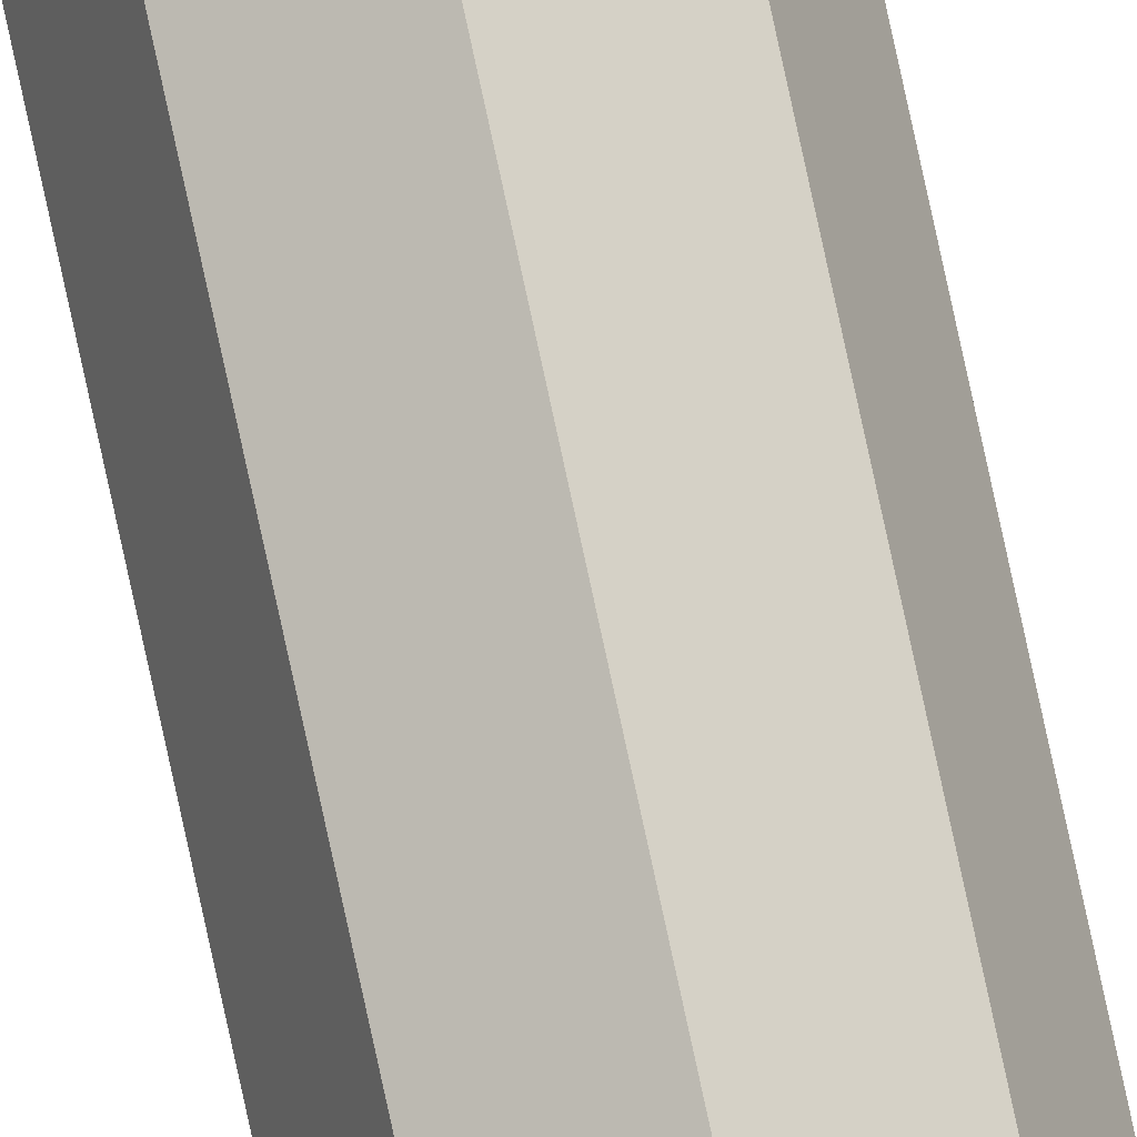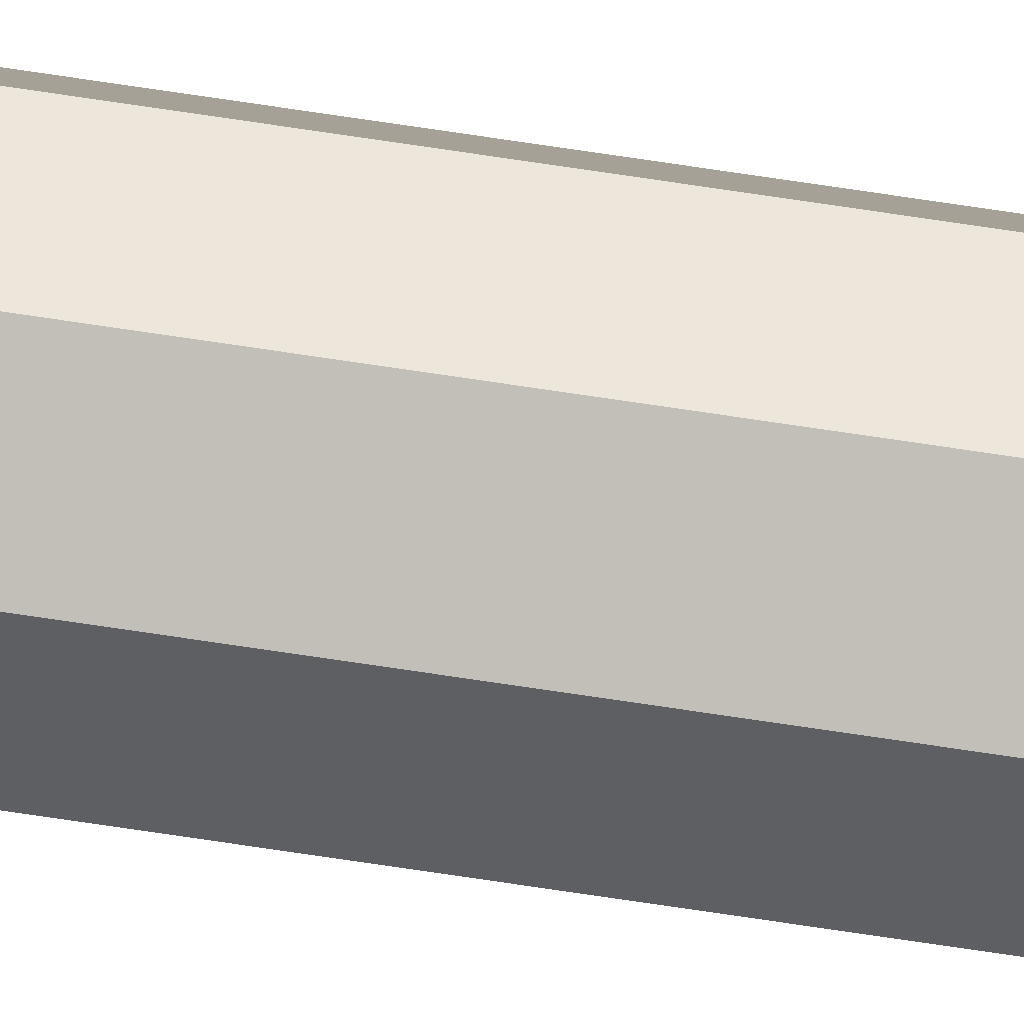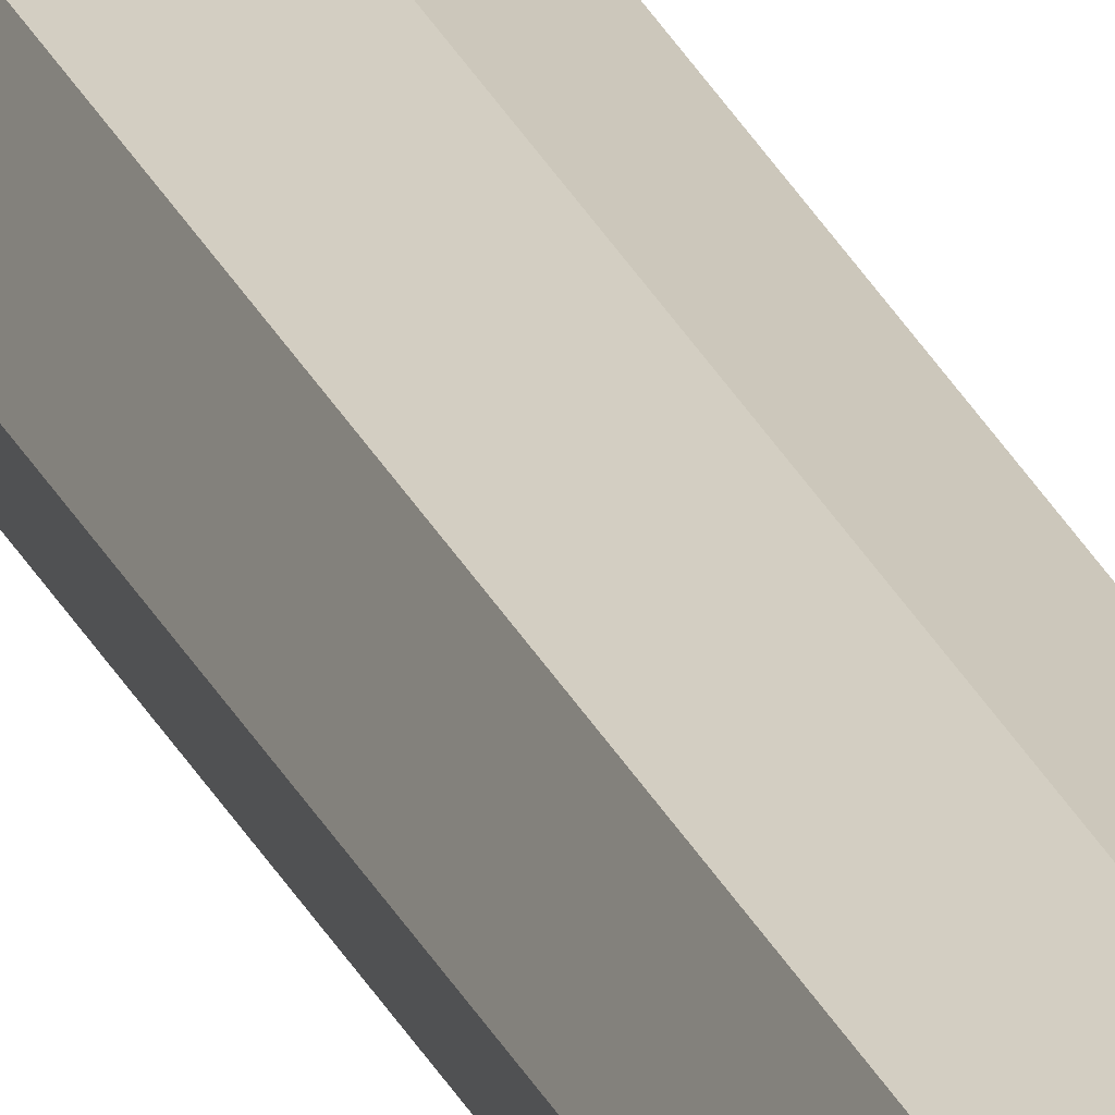
<metadata>
{"format":"obj","ext":"obj","renderer":"f3d","projection":"perspective","resolution":1024,"background":"white","views":[{"elev":78.8,"azim":167.8,"up":"+Y"},{"elev":-63.6,"azim":80.9,"up":"+Y"},{"elev":25.9,"azim":-19.5,"up":"+Y"}]}
</metadata>
<code>
o Cylinder_Cylinder.001
v 0 0.125 0
v 0 0.125 50
v 0.08839 0.08839 0
v 0.08839 0.08839 50
v 0.125 1e-06 0
v 0.125 -1e-06 50
v 0.08839 -0.08839 -0
v 0.08839 -0.08839 50
v -0 -0.125 -0
v -0 -0.125 50
v -0.08839 -0.08839 -0
v -0.08839 -0.08839 50
v -0.125 1e-06 0
v -0.125 -1e-06 50
v -0.08839 0.08839 0
v -0.08839 0.08839 50
f 2 3 1
f 4 5 3
f 6 7 5
f 8 9 7
f 10 11 9
f 12 13 11
f 8 6 14
f 14 15 13
f 16 1 15
f 15 3 7
f 2 4 3
f 4 6 5
f 6 8 7
f 8 10 9
f 10 12 11
f 12 14 13
f 6 4 2
f 2 16 6
f 16 14 6
f 14 12 10
f 10 8 14
f 14 16 15
f 16 2 1
f 15 1 3
f 3 5 7
f 7 9 11
f 11 13 7
f 13 15 7

</code>
